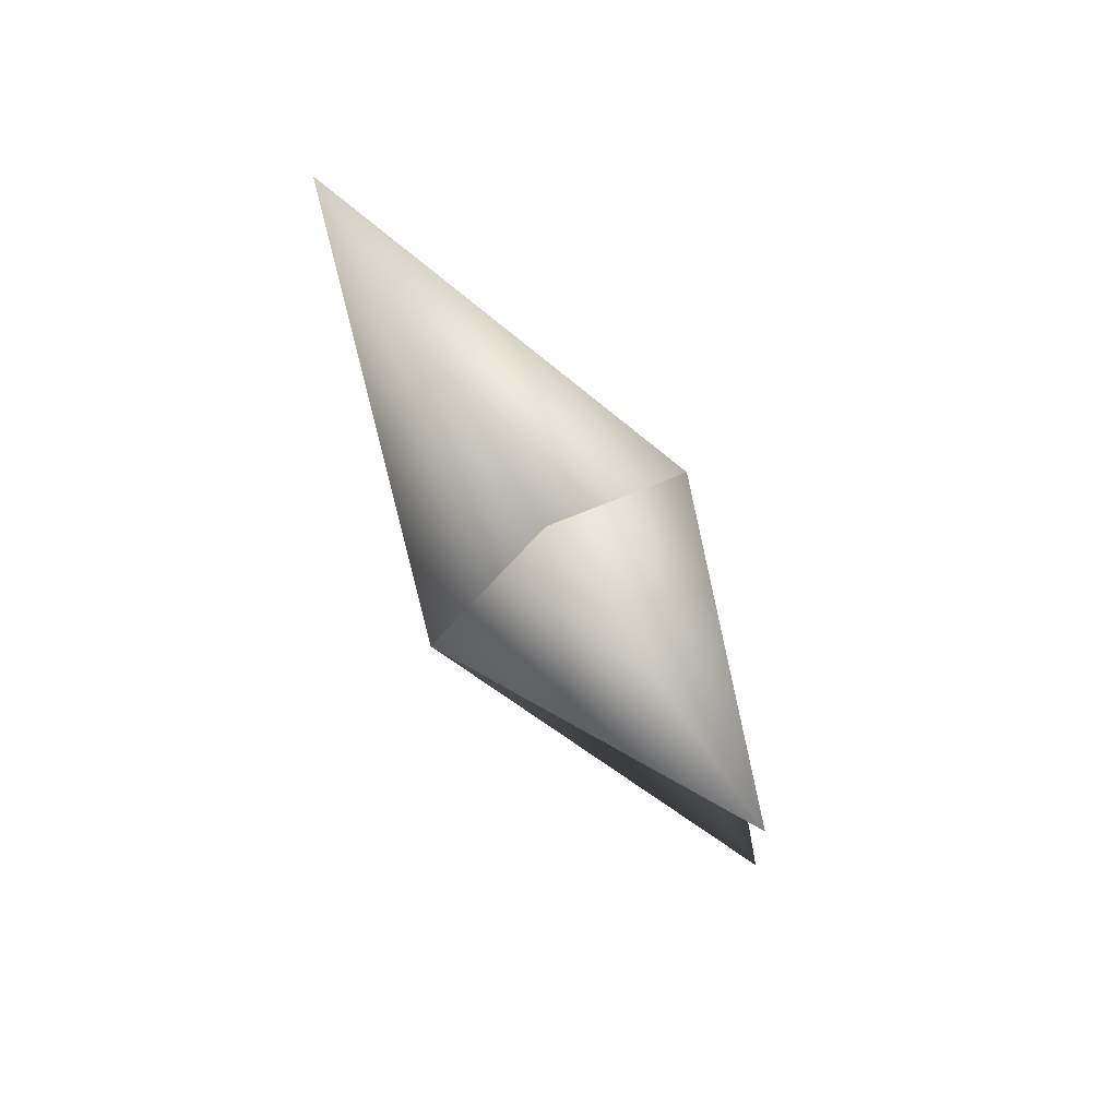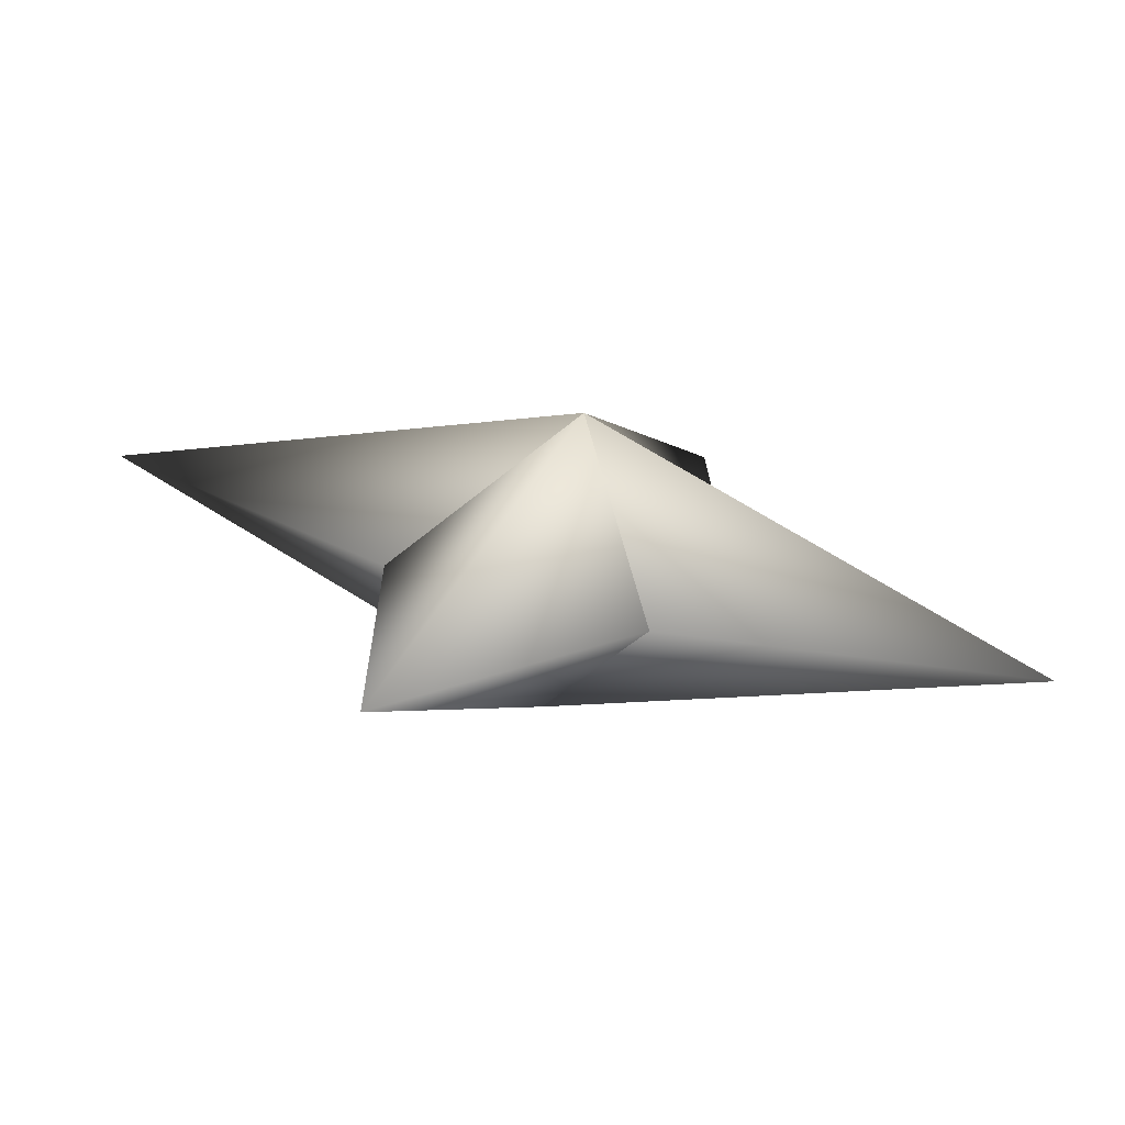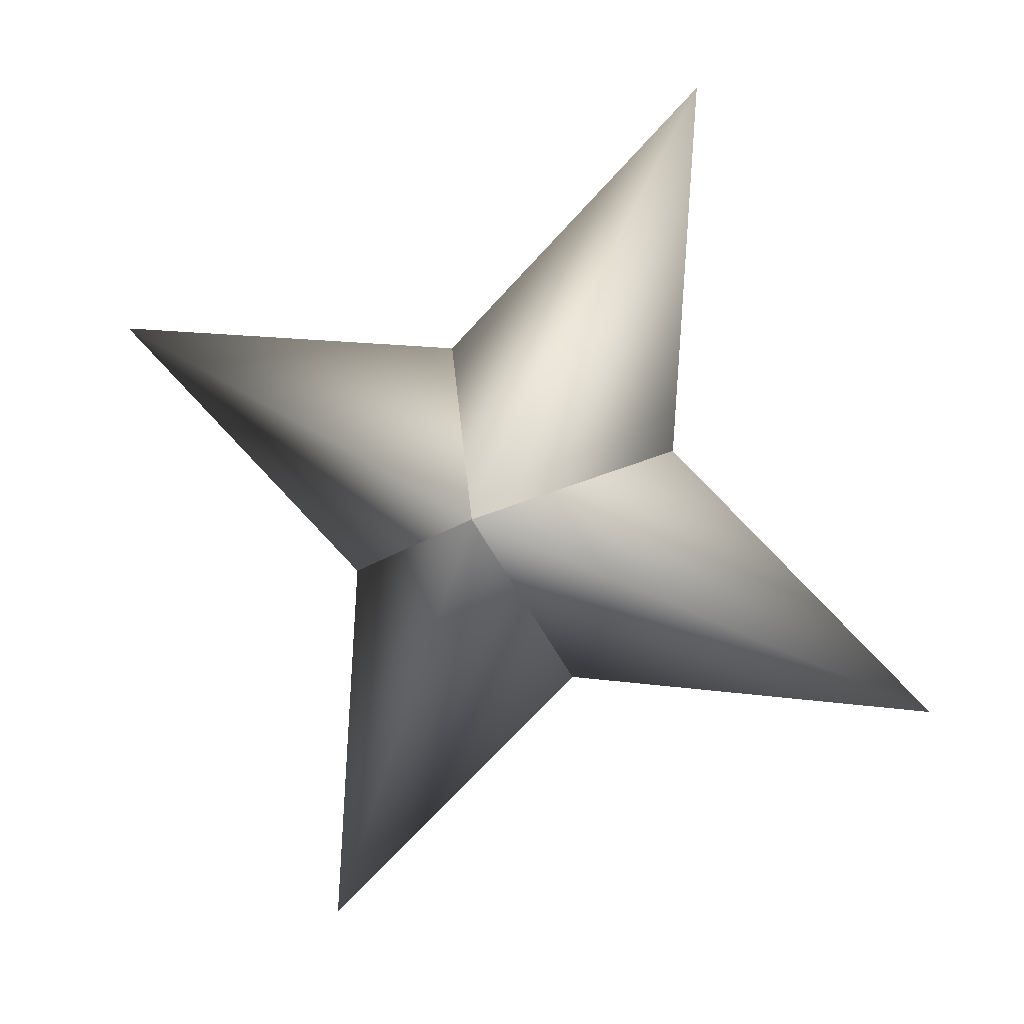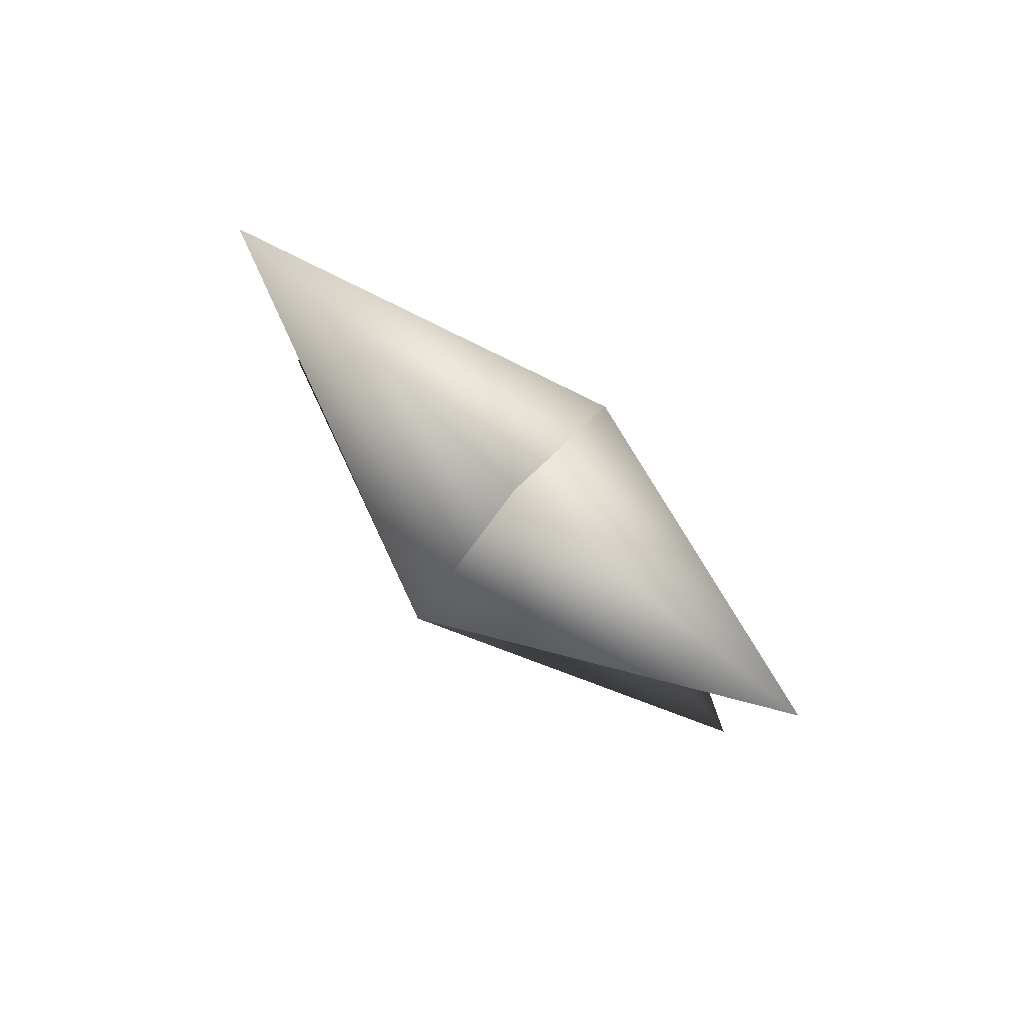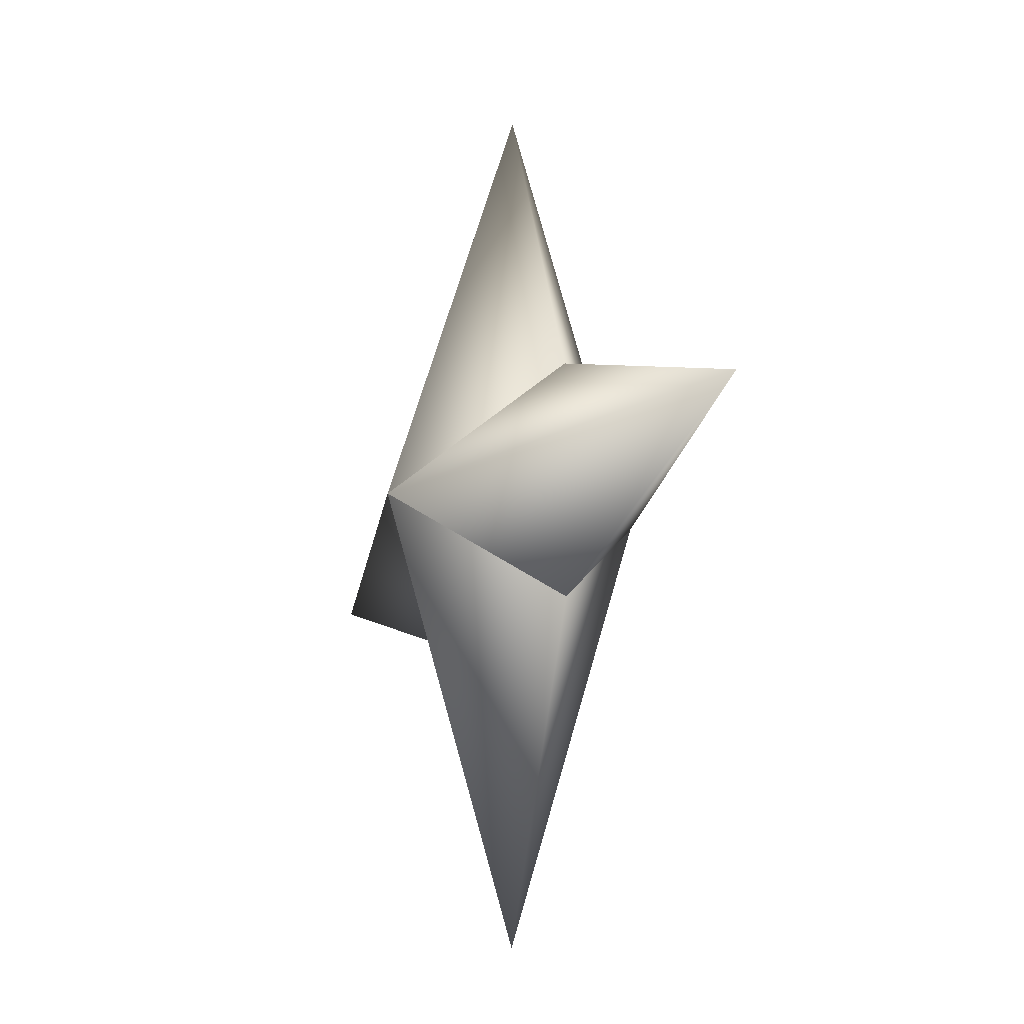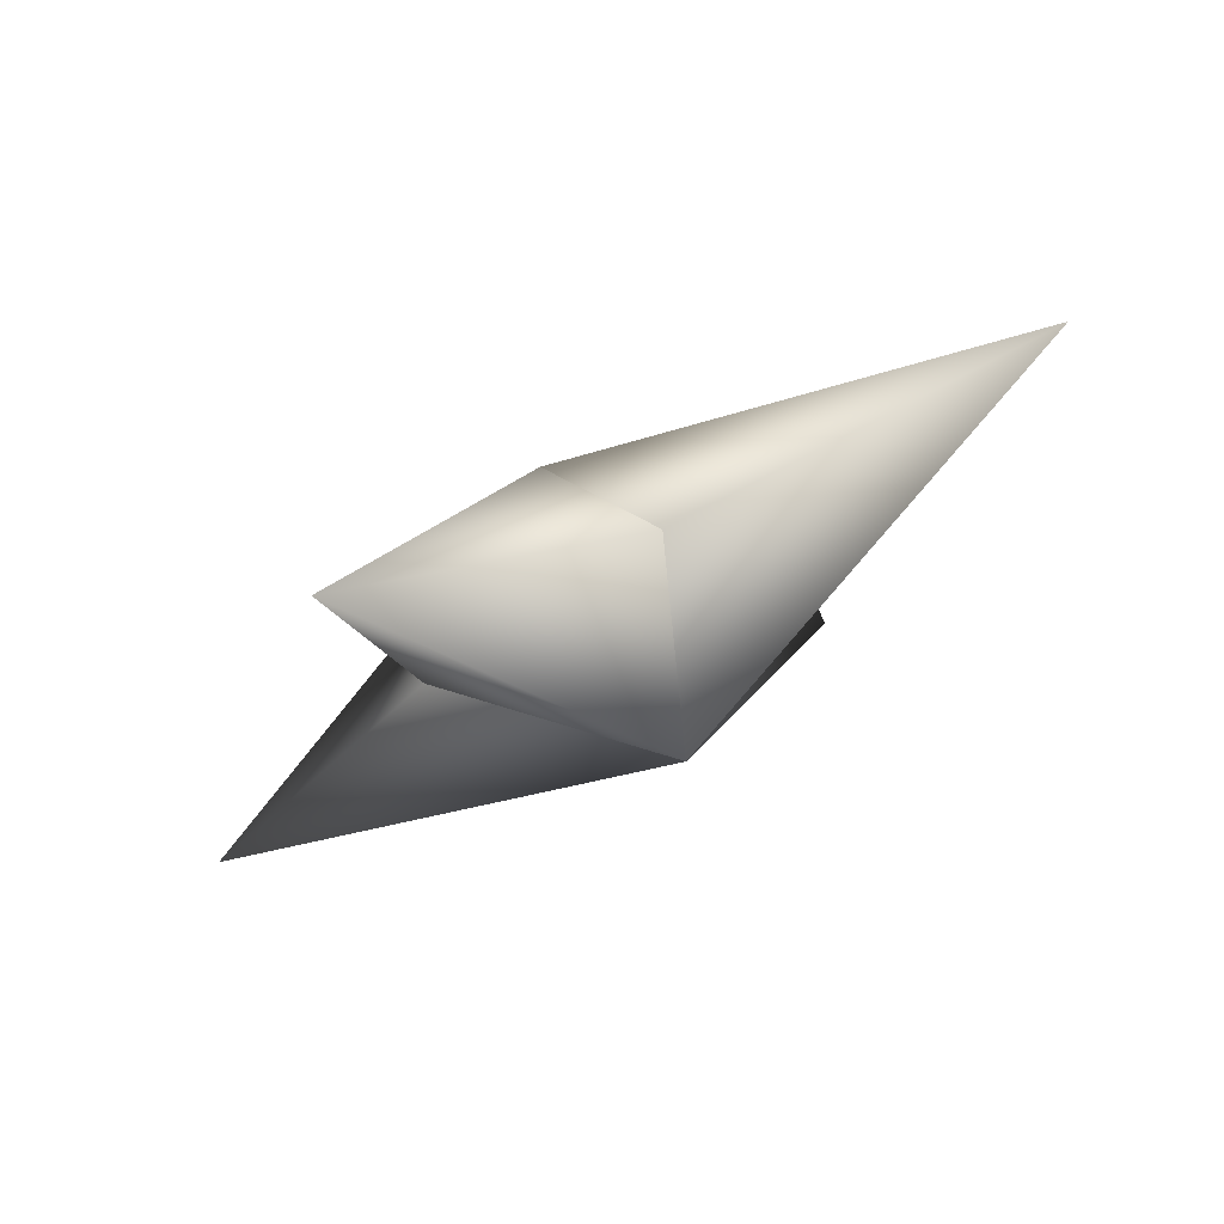
<metadata>
{"format":"obj","ext":"obj","renderer":"f3d","projection":"perspective","resolution":1024,"background":"white","views":[{"elev":-34.8,"azim":-130.9,"up":"+Z"},{"elev":78.9,"azim":128.6,"up":"+Z"},{"elev":32.9,"azim":-42.5,"up":"+Z"},{"elev":43.1,"azim":168.5,"up":"+Z"},{"elev":72.1,"azim":-147.6,"up":"+Y"},{"elev":-73.6,"azim":-30.9,"up":"+Z"}]}
</metadata>
<code>
g ster114
v -1.782 -1.017 1.128
v -1.842 1.84 -1.251
v -2.753 6.755 1.743
v 0.3429 1.84 2.2
v 1.782 1.017 -1.128
v 1.782 1.017 -1.128
v -0.343 -1.84 -2.2
v 2.753 -6.755 -1.743
v 1.842 -1.84 1.251
v -1.782 -1.017 1.128
v 1.842 -1.84 1.251
v 4.012 -8.583e-05 6.337
v 1.782 1.017 -1.128
v -1.782 -1.017 1.128
v 0.3429 1.84 2.2
v 1.782 1.017 -1.128
v -4.012 -8.583e-05 -6.337
v -0.343 -1.84 -2.2
v -1.782 -1.017 1.128
v -1.842 1.84 -1.251
g ster114_0
f 3 2 1
f 4 3 1
f 3 5 2
f 4 5 3
f 8 7 6
f 9 8 6
f 8 10 7
f 9 10 8
f 13 12 11
f 11 12 14
f 13 15 12
f 12 15 14
f 18 17 16
f 19 17 18
f 17 20 16
f 19 20 17

</code>
